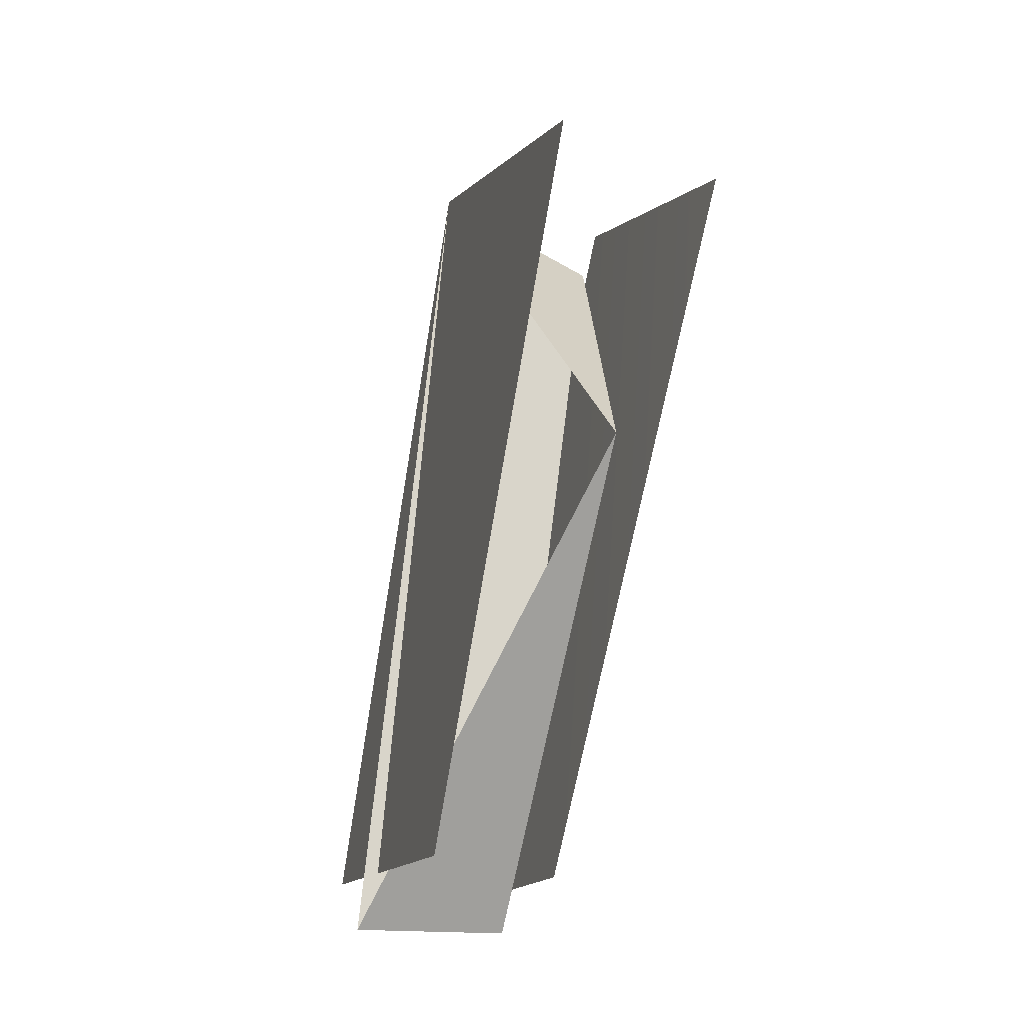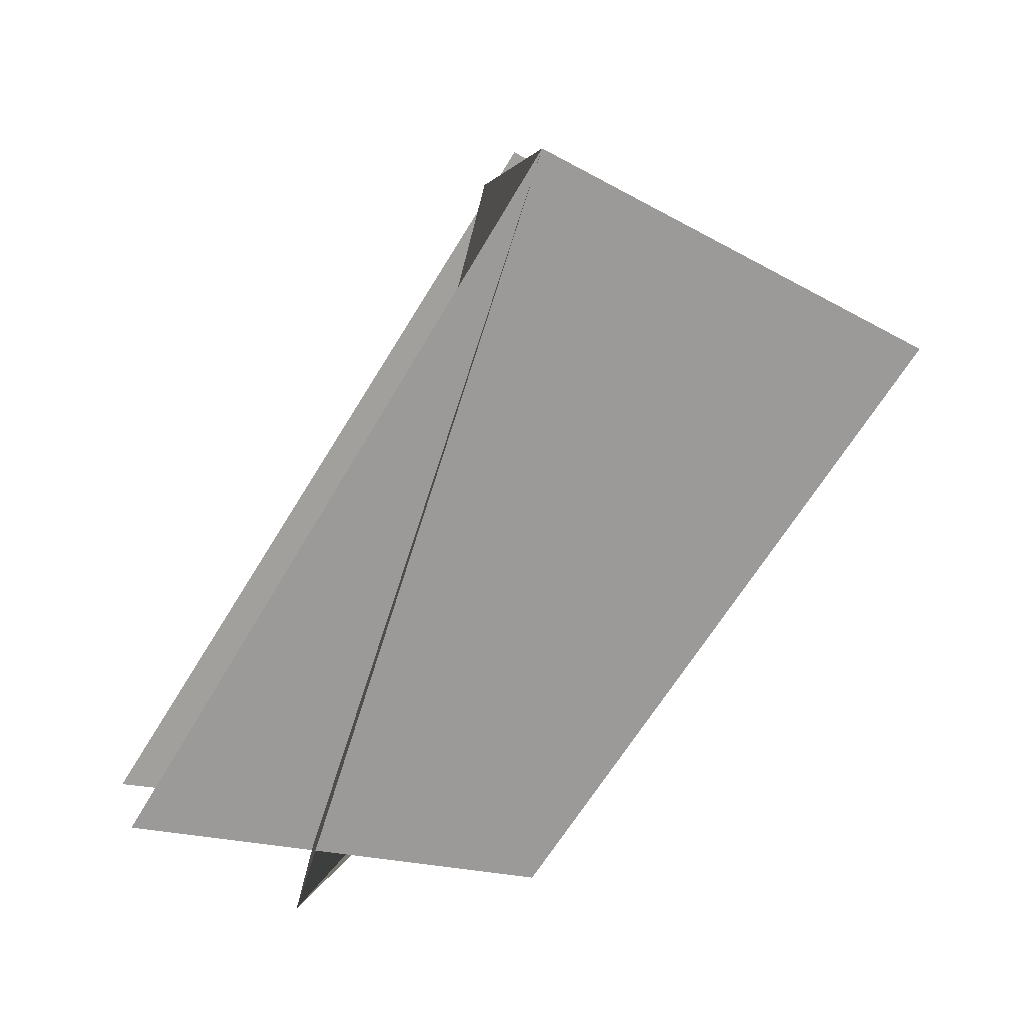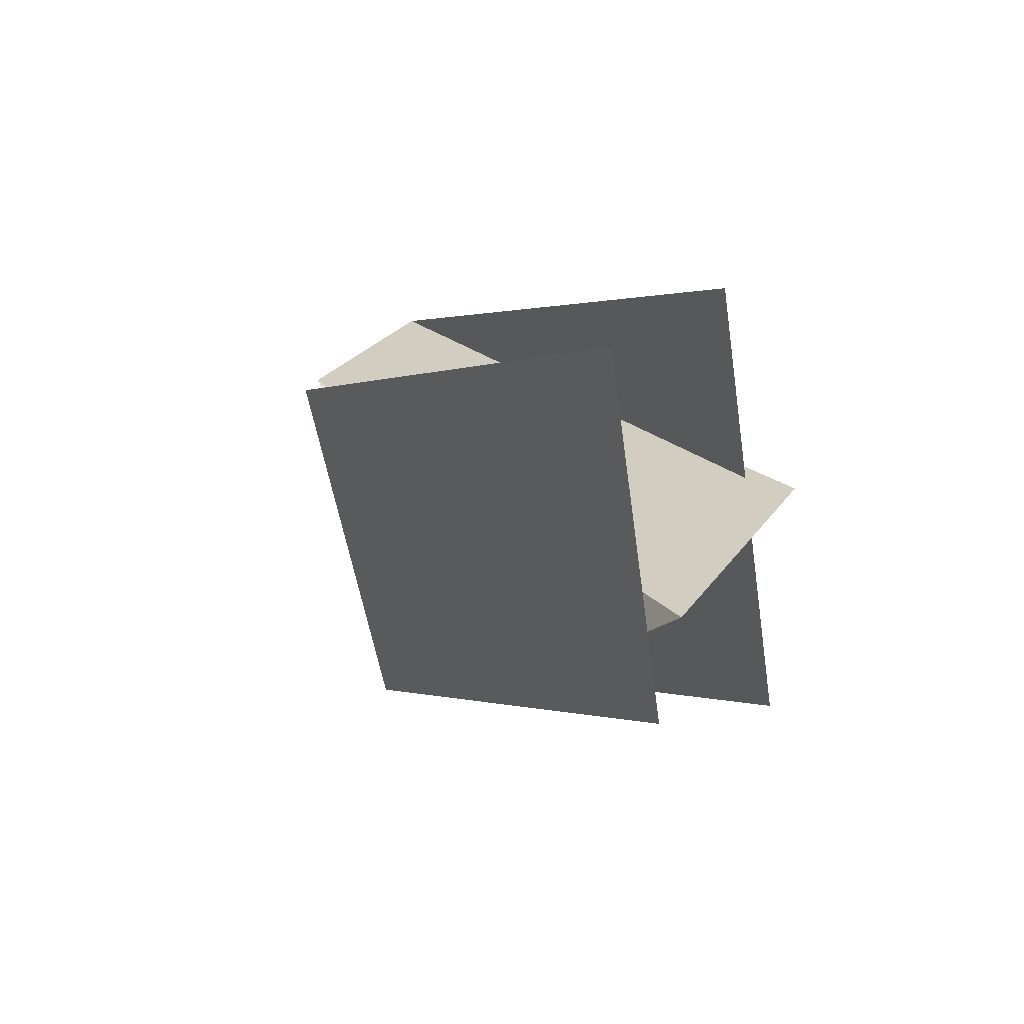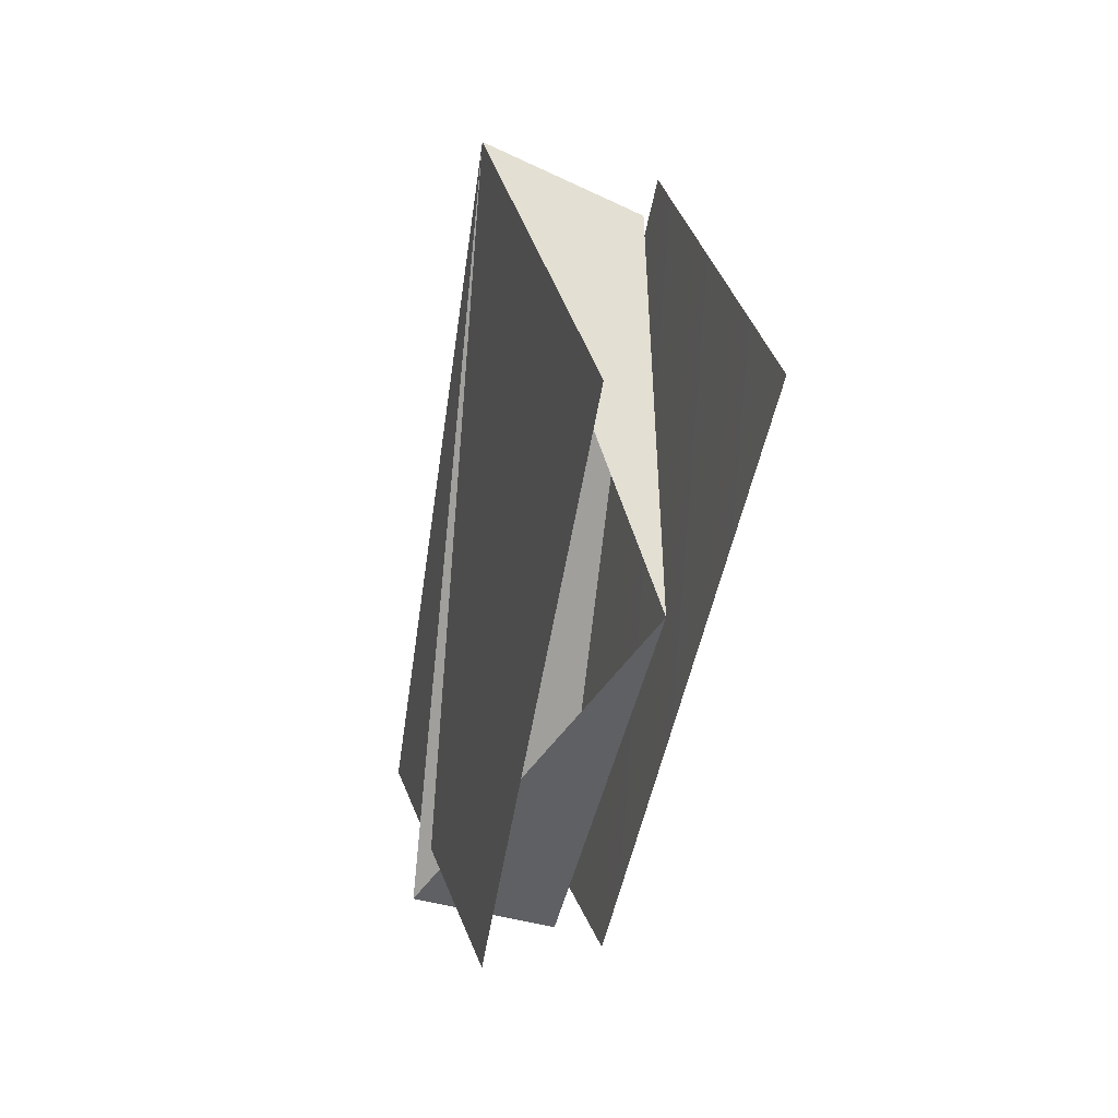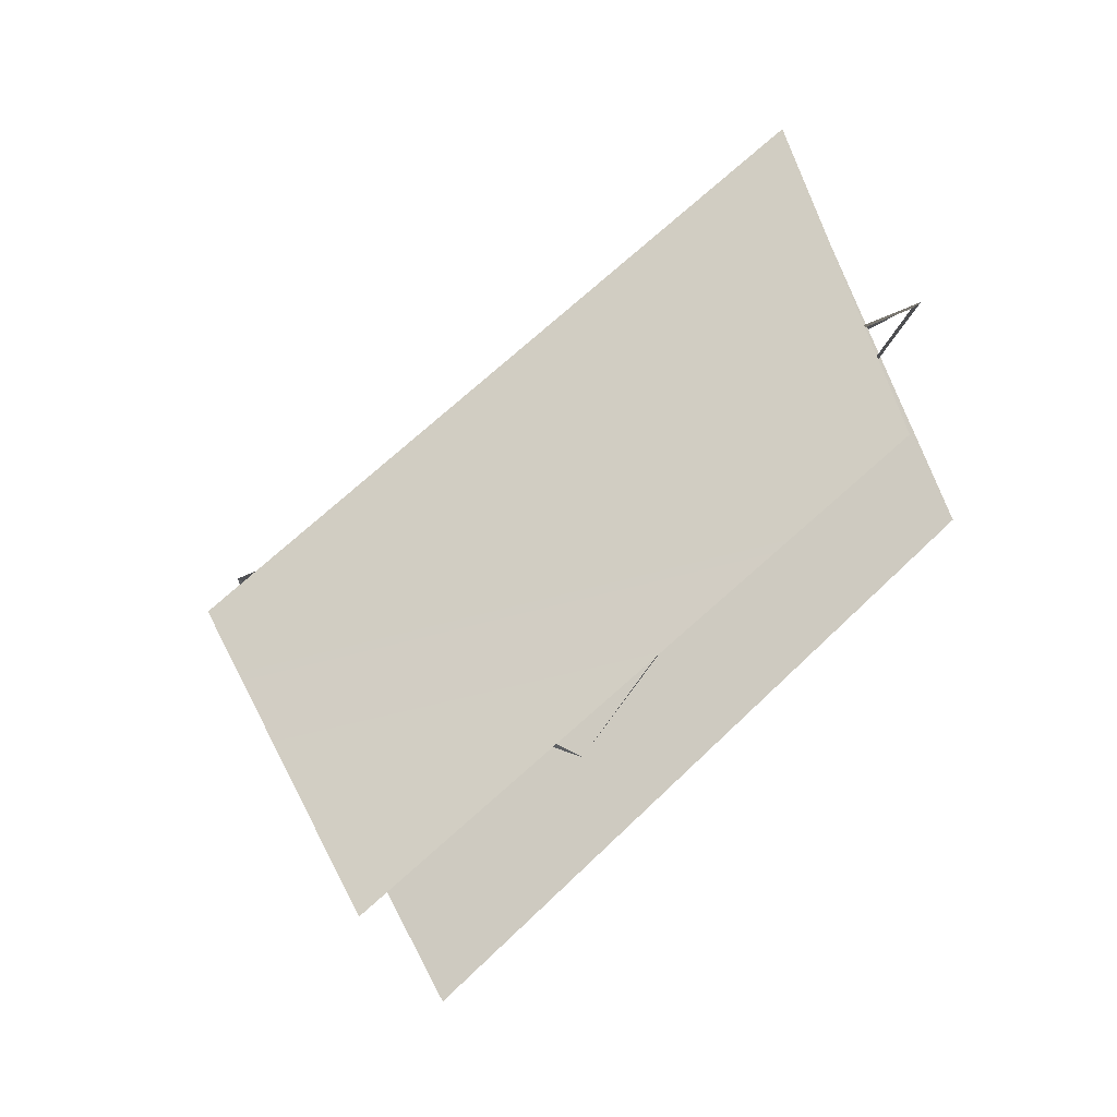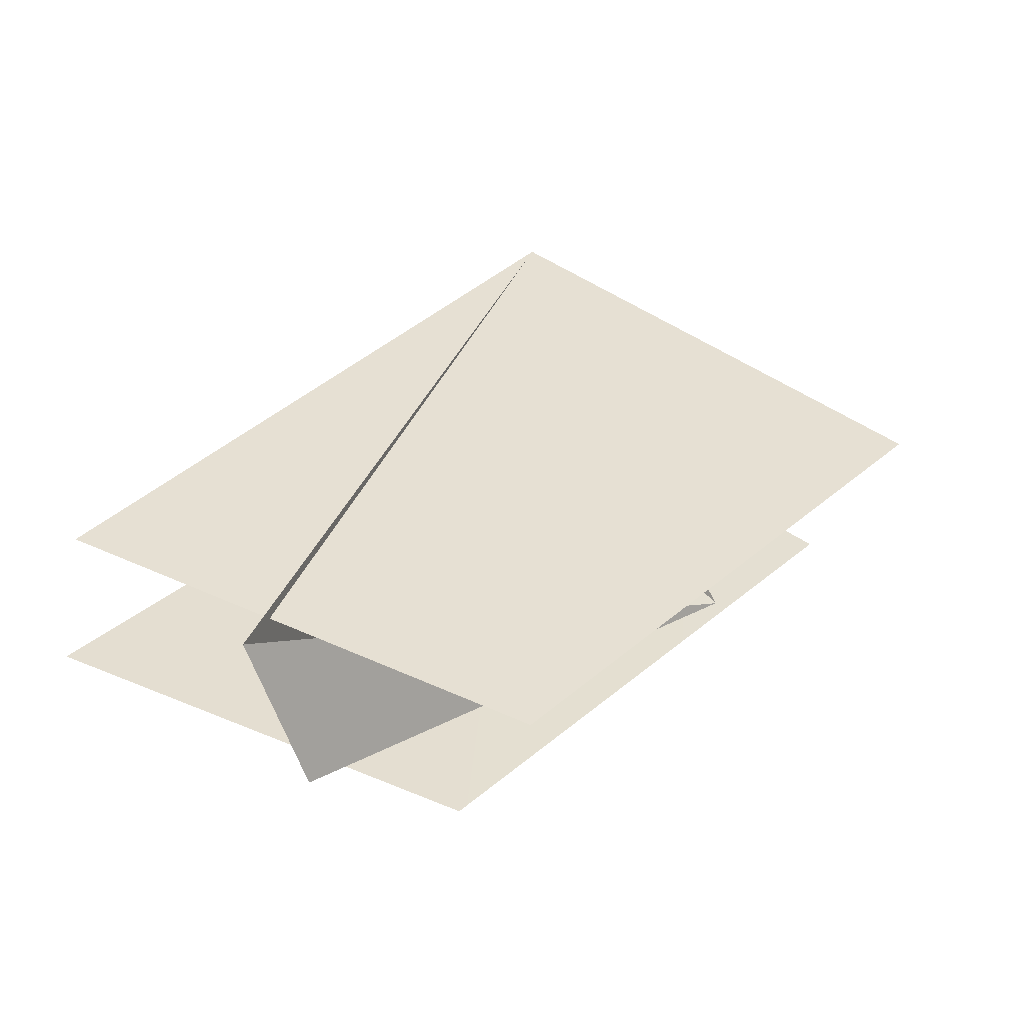
<metadata>
{"format":"obj","ext":"obj","renderer":"f3d","projection":"perspective","resolution":1024,"background":"white","views":[{"elev":-31.3,"azim":-16.4,"up":"+Z"},{"elev":19.7,"azim":-108.4,"up":"+Z"},{"elev":40.0,"azim":150.7,"up":"+Y"},{"elev":2.8,"azim":-14.7,"up":"+Z"},{"elev":-24.4,"azim":113.6,"up":"+Y"},{"elev":-51.1,"azim":-104.3,"up":"+Z"}]}
</metadata>
<code>
g Cube_cell_074
v -0.08625 0.1684 -0.2509
v 0.000824 -0.1729 -0.02158
v 0.005222 0.1094 -0.265
v 0.03455 -0.01235 0.2328
v 0.000824 -0.1729 -0.02158
v -0.07587 -0.01698 0.2774
v 0.03732 -0.0356 0.2542
v 0.01308 0.01166 -0.2595
v 0.01378 0.2723 -0.1841
v 0.03904 -0.2748 0.1206
v -0.08625 0.1684 -0.2509
v 0.005222 0.1094 -0.265
v 0.03455 -0.01235 0.2328
v -0.07587 -0.01698 0.2774
v -0.07586 -0.01185 -0.2636
v -0.07587 0.2793 -0.1732
v -0.07586 -0.01698 0.2774
v -0.07586 -0.3063 0.1159
g Cube_cell_074_0
f 3 2 1
f 6 5 4
f 9 8 7
f 10 7 8
f 13 12 11
f 14 13 11
f 17 16 15
f 18 17 15

</code>
